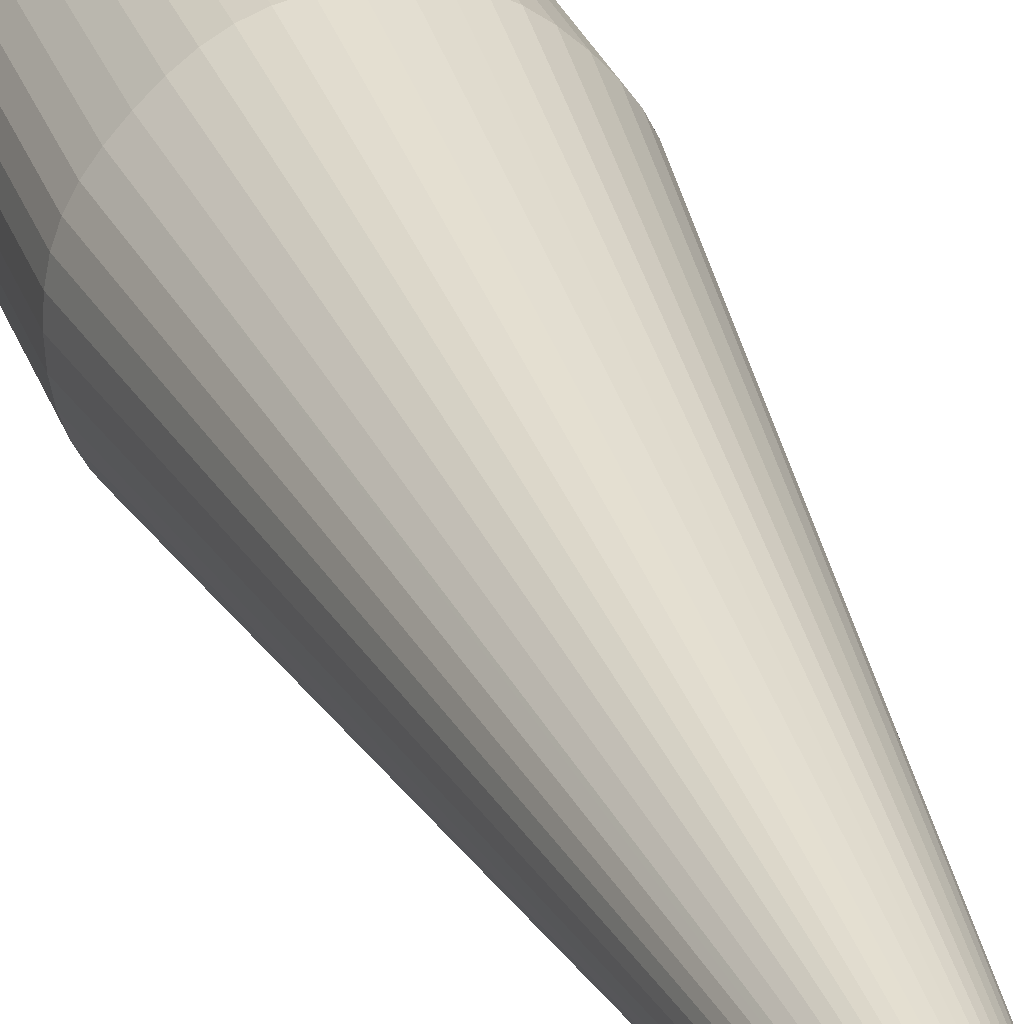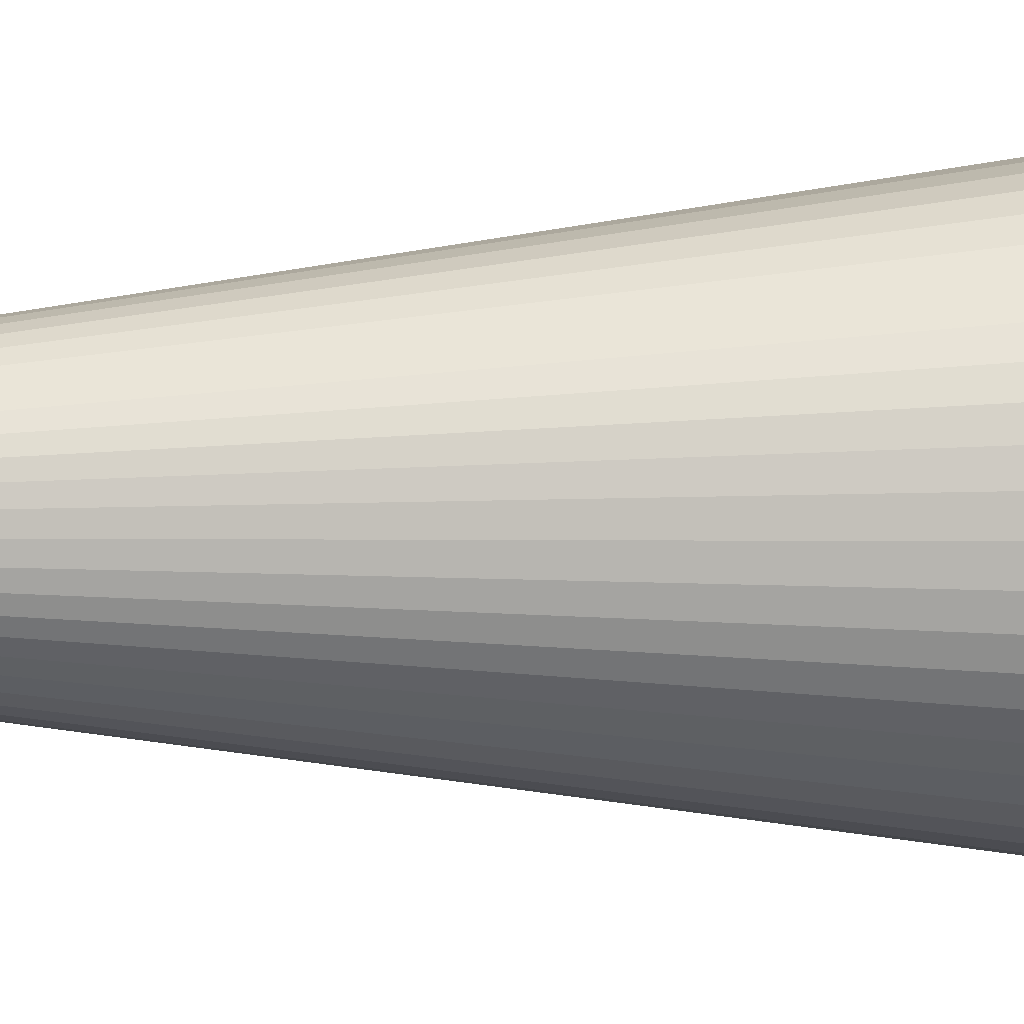
<metadata>
{"format":"obj","ext":"obj","renderer":"f3d","projection":"perspective","resolution":1024,"background":"white","views":[{"elev":28.0,"azim":162.9,"up":"+Y"},{"elev":5.0,"azim":-97.2,"up":"+Y"}]}
</metadata>
<code>
o LM_GI_gi19_LockPin
v 895.8 708.9 -44.94
v 895.6 708.9 -44.94
v 895.3 708.8 -44.94
v 895.3 708.8 -44.94
v 895.1 708.7 -44.94
v 894.8 708.6 -44.94
v 895.3 708.8 -44.94
v 894.8 708.6 -44.94
v 894.6 708.4 -44.94
v 894.4 708.3 -44.94
v 895.8 708.9 -44.94
v 895.3 708.8 -44.94
v 896.4 708.8 -44.94
v 896.1 708.9 -44.94
v 894.6 708.4 -44.94
v 897 708.4 -44.94
v 896.8 708.6 -44.94
v 896.6 708.7 -44.94
v 896.4 708.8 -44.94
v 894.4 708.3 -44.94
v 897.2 708.2 -44.94
v 895.8 708.9 -44.94
v 896.8 708.6 -44.94
v 897.2 708.2 -44.94
v 893.9 707.4 -44.94
v 894.2 708 -44.94
v 894.1 707.8 -44.94
v 894.1 707.8 -44.94
v 894 707.6 -44.94
v 893.9 707.4 -44.94
v 893.8 706.9 -44.94
v 893.8 707.1 -44.94
v 897.8 707.4 -44.94
v 897.4 708 -44.94
v 897.2 708.2 -44.94
v 894.4 708.3 -44.94
v 894.4 705.5 -44.94
v 897.6 707.8 -44.94
v 897.8 707.4 -44.94
v 897.7 707.6 -44.94
v 897.6 707.8 -44.94
v 894.4 708.3 -44.94
v 893.8 706.9 -44.94
v 894.4 705.5 -44.94
v 897.8 706.9 -44.94
v 893.8 706.6 -44.94
v 893.9 706.3 -44.94
v 897.8 707.1 -44.94
v 894.4 705.5 -44.94
v 897.2 705.5 -44.94
v 897.8 706.9 -44.94
v 897.2 708.2 -44.94
v 893.9 706.3 -44.94
v 894 706.1 -44.94
v 894.1 705.9 -44.94
v 893.9 706.3 -44.94
v 894.1 705.9 -44.94
v 894.2 705.7 -44.94
v 897.2 705.5 -44.94
v 897.2 708.2 -44.94
v 894.4 705.5 -44.94
v 897.8 706.3 -44.94
v 897.8 706.6 -44.94
v 897.8 706.9 -44.94
v 893.9 706.3 -44.94
v 894.2 705.7 -44.94
v 894.4 705.5 -44.94
v 897.2 705.5 -44.94
v 897.8 706.3 -44.94
v 897.6 705.9 -44.94
v 897.7 706.1 -44.94
v 897.4 705.7 -44.94
v 897.8 706.3 -44.94
v 897.2 705.5 -44.94
v 897.4 705.7 -44.94
v 895.3 704.9 -44.94
v 894.6 705.3 -44.94
v 895.3 704.9 -44.94
v 894.6 705.3 -44.94
v 894.9 705.1 -44.94
v 895.8 704.9 -44.94
v 897.2 705.5 -44.94
v 894.4 705.5 -44.94
v 895.8 704.9 -44.94
v 894.9 705.1 -44.94
v 895.1 705 -44.94
v 895.3 704.9 -44.94
v 896.4 704.9 -44.94
v 897 705.3 -44.94
v 897.2 705.5 -44.94
v 896.4 704.9 -44.94
v 895.6 704.9 -44.94
v 896.4 704.9 -44.94
v 896.8 705.1 -44.94
v 897 705.3 -44.94
v 896.4 704.9 -44.94
v 896.6 705 -44.94
v 896.8 705.1 -44.94
v 895.8 704.9 -44.94
v 896.1 704.9 -44.94
v 896.4 704.9 -44.94
v 895.3 708.8 -44.94
v 895.6 708.9 -44.94
v 894.5 716.5 7.152
v 895.1 708.7 -44.94
v 895.3 708.8 -44.94
v 892.1 715.9 7.152
v 895.6 708.9 -44.94
v 895.8 708.9 -44.94
v 895.9 716.6 7.152
v 895.8 708.9 -44.94
v 896.1 708.9 -44.94
v 895.9 716.6 7.152
v 894.8 708.6 -44.94
v 895.1 708.7 -44.94
v 891 715.3 7.152
v 896.1 708.9 -44.94
v 896.4 708.8 -44.94
v 897.2 716.5 7.152
v 894.6 708.4 -44.94
v 894.8 708.6 -44.94
v 890 714.5 7.152
v 894.4 708.3 -44.94
v 894.6 708.4 -44.94
v 888.9 713.6 7.152
v 896.4 708.8 -44.94
v 896.6 708.7 -44.94
v 899.6 715.8 7.152
v 894.2 708 -44.94
v 894.4 708.3 -44.94
v 888.9 713.6 7.152
v 896.6 708.7 -44.94
v 896.8 708.6 -44.94
v 900.6 715.2 7.152
v 894.1 707.8 -44.94
v 894.2 708 -44.94
v 888 712.6 7.152
v 896.8 708.6 -44.94
v 897 708.4 -44.94
v 901.6 714.4 7.152
v 894 707.6 -44.94
v 894.1 707.8 -44.94
v 887.3 711.6 7.152
v 897 708.4 -44.94
v 897.2 708.2 -44.94
v 902.6 713.5 7.152
v 897.2 708.2 -44.94
v 897.4 708 -44.94
v 902.6 713.5 7.152
v 893.9 707.4 -44.94
v 894 707.6 -44.94
v 886.4 709.4 7.152
v 897.4 708 -44.94
v 897.6 707.8 -44.94
v 903.5 712.5 7.152
v 893.8 707.1 -44.94
v 893.9 707.4 -44.94
v 886.2 708.2 7.152
v 897.6 707.8 -44.94
v 897.7 707.6 -44.94
v 904.3 711.5 7.152
v 893.8 706.9 -44.94
v 893.8 707.1 -44.94
v 886.1 706.8 7.152
v 893.8 706.6 -44.94
v 893.8 706.9 -44.94
v 886.1 706.8 7.152
v 897.7 707.6 -44.94
v 897.8 707.4 -44.94
v 904.8 710.5 7.152
v 893.9 706.3 -44.94
v 893.8 706.6 -44.94
v 886.2 705.5 7.152
v 897.8 707.4 -44.94
v 897.8 707.1 -44.94
v 905.4 708.2 7.152
v 894 706.1 -44.94
v 893.9 706.3 -44.94
v 886.9 703.2 7.152
v 897.8 707.1 -44.94
v 897.8 706.9 -44.94
v 905.5 706.9 7.152
v 897.8 706.9 -44.94
v 897.8 706.6 -44.94
v 905.5 706.9 7.152
v 894.1 705.9 -44.94
v 894 706.1 -44.94
v 887.4 702.1 7.152
v 897.8 706.6 -44.94
v 897.8 706.3 -44.94
v 905.4 705.5 7.152
v 894.2 705.7 -44.94
v 894.1 705.9 -44.94
v 888.2 701.1 7.152
v 894.4 705.5 -44.94
v 894.2 705.7 -44.94
v 889.1 700.1 7.152
v 897.8 706.3 -44.94
v 897.7 706.1 -44.94
v 904.8 703.2 7.152
v 894.6 705.3 -44.94
v 894.4 705.5 -44.94
v 889.1 700.1 7.152
v 897.7 706.1 -44.94
v 897.6 705.9 -44.94
v 904.3 702.2 7.152
v 894.9 705.1 -44.94
v 894.6 705.3 -44.94
v 890.1 699.2 7.152
v 897.6 705.9 -44.94
v 897.4 705.7 -44.94
v 903.5 701.2 7.152
v 895.1 705 -44.94
v 894.9 705.1 -44.94
v 891.1 698.5 7.152
v 897.4 705.7 -44.94
v 897.2 705.5 -44.94
v 902.6 700.2 7.152
v 897.2 705.5 -44.94
v 897 705.3 -44.94
v 902.6 700.2 7.152
v 895.3 704.9 -44.94
v 895.1 705 -44.94
v 892.2 697.9 7.152
v 897 705.3 -44.94
v 896.8 705.1 -44.94
v 901.6 699.3 7.152
v 895.6 704.9 -44.94
v 895.3 704.9 -44.94
v 894.5 697.3 7.152
v 896.8 705.1 -44.94
v 896.6 705 -44.94
v 900.6 698.5 7.152
v 895.8 704.9 -44.94
v 895.6 704.9 -44.94
v 895.9 697.2 7.152
v 896.1 704.9 -44.94
v 895.8 704.9 -44.94
v 895.9 697.2 7.152
v 896.6 705 -44.94
v 896.4 704.9 -44.94
v 899.6 698 7.152
v 896.4 704.9 -44.94
v 896.1 704.9 -44.94
v 897.2 697.3 7.152
v 893.2 716.3 7.152
v 895.3 708.8 -44.94
v 894.5 716.5 7.152
v 895.3 708.8 -44.94
v 893.2 716.3 7.152
v 892.1 715.9 7.152
v 894.5 716.5 7.152
v 895.6 708.9 -44.94
v 895.9 716.6 7.152
v 895.1 708.7 -44.94
v 892.1 715.9 7.152
v 891 715.3 7.152
v 896.1 708.9 -44.94
v 897.2 716.5 7.152
v 895.9 716.6 7.152
v 894.8 708.6 -44.94
v 891 715.3 7.152
v 890 714.5 7.152
v 896.4 708.8 -44.94
v 898.5 716.2 7.152
v 897.2 716.5 7.152
v 894.6 708.4 -44.94
v 890 714.5 7.152
v 888.9 713.6 7.152
v 898.5 716.2 7.152
v 896.4 708.8 -44.94
v 899.6 715.8 7.152
v 899.6 715.8 7.152
v 896.6 708.7 -44.94
v 900.6 715.2 7.152
v 888 712.6 7.152
v 894.2 708 -44.94
v 888.9 713.6 7.152
v 887.3 711.6 7.152
v 894.1 707.8 -44.94
v 888 712.6 7.152
v 900.6 715.2 7.152
v 896.8 708.6 -44.94
v 901.6 714.4 7.152
v 886.8 710.5 7.152
v 894 707.6 -44.94
v 887.3 711.6 7.152
v 901.6 714.4 7.152
v 897 708.4 -44.94
v 902.6 713.5 7.152
v 894 707.6 -44.94
v 886.8 710.5 7.152
v 886.4 709.4 7.152
v 897.4 708 -44.94
v 903.5 712.5 7.152
v 902.6 713.5 7.152
v 893.9 707.4 -44.94
v 886.4 709.4 7.152
v 886.2 708.2 7.152
v 897.6 707.8 -44.94
v 904.3 711.5 7.152
v 903.5 712.5 7.152
v 893.8 707.1 -44.94
v 886.2 708.2 7.152
v 886.1 706.8 7.152
v 897.7 707.6 -44.94
v 904.8 710.5 7.152
v 904.3 711.5 7.152
v 886.2 705.5 7.152
v 893.8 706.6 -44.94
v 886.1 706.8 7.152
v 897.8 707.4 -44.94
v 905.2 709.4 7.152
v 904.8 710.5 7.152
v 905.2 709.4 7.152
v 897.8 707.4 -44.94
v 905.4 708.2 7.152
v 886.5 704.3 7.152
v 893.9 706.3 -44.94
v 886.2 705.5 7.152
v 893.9 706.3 -44.94
v 886.5 704.3 7.152
v 886.9 703.2 7.152
v 905.4 708.2 7.152
v 897.8 707.1 -44.94
v 905.5 706.9 7.152
v 894 706.1 -44.94
v 886.9 703.2 7.152
v 887.4 702.1 7.152
v 897.8 706.6 -44.94
v 905.4 705.5 7.152
v 905.5 706.9 7.152
v 894.1 705.9 -44.94
v 887.4 702.1 7.152
v 888.2 701.1 7.152
v 897.8 706.3 -44.94
v 905.2 704.3 7.152
v 905.4 705.5 7.152
v 894.2 705.7 -44.94
v 888.2 701.1 7.152
v 889.1 700.1 7.152
v 905.2 704.3 7.152
v 897.8 706.3 -44.94
v 904.8 703.2 7.152
v 890.1 699.2 7.152
v 894.6 705.3 -44.94
v 889.1 700.1 7.152
v 904.8 703.2 7.152
v 897.7 706.1 -44.94
v 904.3 702.2 7.152
v 904.3 702.2 7.152
v 897.6 705.9 -44.94
v 903.5 701.2 7.152
v 891.1 698.5 7.152
v 894.9 705.1 -44.94
v 890.1 699.2 7.152
v 903.5 701.2 7.152
v 897.4 705.7 -44.94
v 902.6 700.2 7.152
v 892.2 697.9 7.152
v 895.1 705 -44.94
v 891.1 698.5 7.152
v 893.3 697.5 7.152
v 895.3 704.9 -44.94
v 892.2 697.9 7.152
v 897 705.3 -44.94
v 901.6 699.3 7.152
v 902.6 700.2 7.152
v 895.3 704.9 -44.94
v 893.3 697.5 7.152
v 894.5 697.3 7.152
v 896.8 705.1 -44.94
v 900.6 698.5 7.152
v 901.6 699.3 7.152
v 895.6 704.9 -44.94
v 894.5 697.3 7.152
v 895.9 697.2 7.152
v 896.6 705 -44.94
v 899.6 698 7.152
v 900.6 698.5 7.152
v 897.2 697.3 7.152
v 896.1 704.9 -44.94
v 895.9 697.2 7.152
v 896.4 704.9 -44.94
v 898.5 697.6 7.152
v 899.6 698 7.152
v 898.5 697.6 7.152
v 896.4 704.9 -44.94
v 897.2 697.3 7.152
v 894.5 716.5 7.152
v 894.5 716.5 30
v 893.2 716.3 7.152
v 893.2 716.3 7.152
v 893.2 716.3 30
v 892.1 715.9 7.152
v 895.9 716.6 7.152
v 895.9 716.6 30
v 894.5 716.5 7.152
v 892.1 715.9 7.152
v 892.1 715.9 30
v 891 715.3 7.152
v 897.2 716.5 7.152
v 897.2 716.5 30
v 895.9 716.6 7.152
v 891 715.3 7.152
v 891 715.3 30
v 890 714.5 7.152
v 898.5 716.2 7.152
v 898.5 716.2 30
v 897.2 716.5 7.152
v 890 714.5 7.152
v 890 714.5 30
v 888.9 713.6 7.152
v 899.6 715.8 7.152
v 899.6 715.8 30
v 898.5 716.2 7.152
v 888.9 713.6 7.152
v 888.9 713.6 30
v 888 712.6 7.152
v 900.6 715.2 7.152
v 900.6 715.2 30
v 899.6 715.8 7.152
v 888 712.6 7.152
v 888 712.6 30
v 887.3 711.6 7.152
v 901.6 714.4 7.152
v 901.6 714.4 30
v 900.6 715.2 7.152
v 887.3 711.6 7.152
v 887.3 711.6 30
v 886.8 710.5 7.152
v 902.6 713.5 7.152
v 902.6 713.5 30
v 901.6 714.4 7.152
v 886.8 710.5 7.152
v 886.8 710.5 30
v 886.4 709.4 7.152
v 903.5 712.5 7.152
v 903.5 712.5 30
v 902.6 713.5 7.152
v 886.4 709.4 7.152
v 886.4 709.4 30
v 886.2 708.2 7.152
v 904.3 711.5 7.152
v 904.3 711.5 30
v 903.5 712.5 7.152
v 886.2 708.2 7.152
v 886.2 708.2 30
v 886.1 706.8 7.152
v 904.8 710.5 7.152
v 904.8 710.5 30
v 904.3 711.5 7.152
v 886.1 706.8 7.152
v 886.1 706.8 30
v 886.2 705.5 7.152
v 905.2 709.4 7.152
v 905.2 709.4 30
v 904.8 710.5 7.152
v 886.2 705.5 7.152
v 886.2 705.5 30
v 886.5 704.3 7.152
v 905.4 708.2 7.152
v 905.4 708.2 30
v 905.2 709.4 7.152
v 894.5 716.5 30
v 893.2 716.3 30
v 893.2 716.3 7.152
v 893.2 716.3 30
v 892.1 715.9 30
v 892.1 715.9 7.152
v 895.9 716.6 30
v 894.5 716.5 30
v 894.5 716.5 7.152
v 886.5 704.3 7.152
v 886.5 704.3 30
v 886.9 703.2 7.152
v 892.1 715.9 30
v 891 715.3 30
v 891 715.3 7.152
v 897.2 716.5 30
v 895.9 716.6 30
v 895.9 716.6 7.152
v 905.5 706.9 7.152
v 905.5 706.9 30
v 905.4 708.2 7.152
v 897.2 716.5 30
v 891 715.3 30
v 890 714.5 30
v 890 714.5 7.152
v 886.9 703.2 7.152
v 886.9 703.2 30
v 887.4 702.1 7.152
v 899.6 715.8 30
v 898.5 716.2 30
v 898.5 716.2 7.152
v 890 714.5 30
v 888.9 713.6 30
v 888.9 713.6 7.152
v 900.6 715.2 30
v 899.6 715.8 30
v 899.6 715.8 7.152
v 905.4 705.5 7.152
v 905.4 705.5 30
v 905.5 706.9 7.152
v 888.9 713.6 30
v 888 712.6 30
v 888 712.6 7.152
v 887.4 702.1 7.152
v 887.4 702.1 30
v 888.2 701.1 7.152
v 900.6 715.2 30
v 887.3 711.6 30
v 905.2 704.3 7.152
v 905.2 704.3 30
v 905.4 705.5 7.152
v 888.2 701.1 7.152
v 888.2 701.1 30
v 889.1 700.1 7.152
v 902.6 713.5 30
v 901.6 714.4 30
v 901.6 714.4 7.152
v 887.3 711.6 30
v 886.8 710.5 30
v 886.8 710.5 7.152
v 904.8 703.2 7.152
v 904.8 703.2 30
v 905.2 704.3 7.152
v 889.1 700.1 7.152
v 889.1 700.1 30
v 890.1 699.2 7.152
v 886.8 710.5 30
v 886.4 709.4 30
v 886.4 709.4 7.152
v 903.5 712.5 30
v 902.6 713.5 30
v 902.6 713.5 7.152
v 904.3 702.2 7.152
v 904.3 702.2 30
v 904.8 703.2 7.152
v 890.1 699.2 7.152
v 890.1 699.2 30
v 891.1 698.5 7.152
v 886.2 708.2 30
v 903.5 701.2 7.152
v 903.5 701.2 30
v 904.3 702.2 7.152
v 904.3 711.5 30
v 903.5 712.5 30
v 903.5 712.5 7.152
v 891.1 698.5 7.152
v 891.1 698.5 30
v 892.2 697.9 7.152
v 902.6 700.2 7.152
v 902.6 700.2 30
v 903.5 701.2 7.152
v 904.8 710.5 30
v 904.3 711.5 30
v 904.3 711.5 7.152
v 886.2 708.2 30
v 886.1 706.8 30
v 886.1 706.8 7.152
v 892.2 697.9 7.152
v 892.2 697.9 30
v 893.3 697.5 7.152
v 901.6 699.3 7.152
v 901.6 699.3 30
v 902.6 700.2 7.152
v 893.3 697.5 7.152
v 893.3 697.5 30
v 894.5 697.3 7.152
v 900.6 698.5 7.152
v 900.6 698.5 30
v 901.6 699.3 7.152
v 894.5 697.3 7.152
v 894.5 697.3 30
v 895.9 697.2 7.152
v 905.2 709.4 30
v 904.8 710.5 30
v 904.8 710.5 7.152
v 899.6 698 7.152
v 899.6 698 30
v 900.6 698.5 7.152
v 886.1 706.8 30
v 886.2 705.5 30
v 886.2 705.5 7.152
v 895.9 697.2 7.152
v 895.9 697.2 30
v 897.2 697.3 7.152
v 898.5 697.6 7.152
v 898.5 697.6 30
v 899.6 698 7.152
v 897.2 697.3 7.152
v 897.2 697.3 30
v 898.5 697.6 7.152
v 905.4 708.2 30
v 905.2 709.4 30
v 905.2 709.4 7.152
v 886.2 705.5 30
v 886.5 704.3 30
v 886.5 704.3 7.152
v 905.5 706.9 30
v 905.4 708.2 30
v 905.4 708.2 7.152
v 886.5 704.3 30
v 886.9 703.2 30
v 886.9 703.2 7.152
v 905.4 705.5 30
v 905.5 706.9 30
v 905.5 706.9 7.152
v 886.9 703.2 30
v 887.4 702.1 30
v 887.4 702.1 7.152
v 887.4 702.1 30
v 888.2 701.1 30
v 888.2 701.1 7.152
v 905.2 704.3 30
v 905.4 705.5 30
v 905.4 705.5 7.152
v 904.8 703.2 30
v 905.2 704.3 30
v 905.2 704.3 7.152
v 888.2 701.1 30
v 889.1 700.1 30
v 889.1 700.1 7.152
v 904.3 702.2 30
v 904.8 703.2 30
v 904.8 703.2 7.152
v 889.1 700.1 30
v 890.1 699.2 30
v 890.1 699.2 7.152
v 903.5 701.2 30
v 904.3 702.2 30
v 904.3 702.2 7.152
v 890.1 699.2 30
v 891.1 698.5 30
v 891.1 698.5 7.152
v 902.6 700.2 30
v 903.5 701.2 30
v 903.5 701.2 7.152
v 891.1 698.5 30
v 892.2 697.9 30
v 892.2 697.9 7.152
v 901.6 699.3 30
v 902.6 700.2 30
v 902.6 700.2 7.152
v 892.2 697.9 30
v 893.3 697.5 30
v 893.3 697.5 7.152
v 900.6 698.5 30
v 901.6 699.3 30
v 901.6 699.3 7.152
v 893.3 697.5 30
v 894.5 697.3 30
v 894.5 697.3 7.152
v 899.6 698 30
v 900.6 698.5 30
v 900.6 698.5 7.152
v 894.5 697.3 30
v 895.9 697.2 30
v 895.9 697.2 7.152
v 898.5 697.6 30
v 899.6 698 30
v 899.6 698 7.152
v 895.9 697.2 30
v 897.2 697.3 30
v 897.2 697.3 7.152
v 897.2 697.3 30
v 898.5 697.6 30
v 898.5 697.6 7.152
f 3 2 1
f 6 5 4
f 9 8 7
f 12 11 10
f 11 14 13
f 10 15 12
f 13 16 11
f 19 18 17
f 22 21 20
f 23 16 13
f 16 24 11
f 26 10 25
f 27 26 25
f 30 29 28
f 31 25 10
f 31 32 25
f 24 34 33
f 37 36 35
f 34 38 33
f 41 40 39
f 44 43 42
f 33 45 24
f 47 46 31
f 33 48 45
f 47 31 49
f 52 51 50
f 55 54 53
f 58 57 56
f 61 60 59
f 64 63 62
f 67 66 65
f 45 69 68
f 69 71 70
f 70 72 69
f 75 74 73
f 77 49 76
f 80 79 78
f 83 82 81
f 84 76 49
f 87 86 85
f 90 89 88
f 91 84 68
f 84 92 76
f 95 94 93
f 98 97 96
f 101 100 99
f 104 103 102
f 107 106 105
f 110 109 108
f 113 112 111
f 116 115 114
f 119 118 117
f 122 121 120
f 125 124 123
f 128 127 126
f 131 130 129
f 134 133 132
f 137 136 135
f 140 139 138
f 143 142 141
f 146 145 144
f 149 148 147
f 152 151 150
f 155 154 153
f 158 157 156
f 161 160 159
f 164 163 162
f 167 166 165
f 170 169 168
f 173 172 171
f 176 175 174
f 179 178 177
f 182 181 180
f 185 184 183
f 188 187 186
f 191 190 189
f 194 193 192
f 197 196 195
f 200 199 198
f 203 202 201
f 206 205 204
f 209 208 207
f 212 211 210
f 215 214 213
f 218 217 216
f 221 220 219
f 224 223 222
f 227 226 225
f 230 229 228
f 233 232 231
f 236 235 234
f 239 238 237
f 242 241 240
f 245 244 243
f 248 247 246
f 251 250 249
f 254 253 252
f 257 256 255
f 260 259 258
f 263 262 261
f 266 265 264
f 269 268 267
f 272 271 270
f 275 274 273
f 278 277 276
f 281 280 279
f 284 283 282
f 287 286 285
f 290 289 288
f 293 292 291
f 296 295 294
f 299 298 297
f 302 301 300
f 305 304 303
f 308 307 306
f 311 310 309
f 314 313 312
f 317 316 315
f 320 319 318
f 323 322 321
f 326 325 324
f 329 328 327
f 332 331 330
f 335 334 333
f 338 337 336
f 341 340 339
f 344 343 342
f 347 346 345
f 350 349 348
f 353 352 351
f 356 355 354
f 359 358 357
f 362 361 360
f 365 364 363
f 368 367 366
f 371 370 369
f 374 373 372
f 377 376 375
f 380 379 378
f 383 382 381
f 386 385 384
f 389 388 387
f 392 391 390
f 395 394 393
f 398 397 396
f 401 400 399
f 404 403 402
f 407 406 405
f 410 409 408
f 413 412 411
f 416 415 414
f 419 418 417
f 422 421 420
f 425 424 423
f 428 427 426
f 431 430 429
f 434 433 432
f 437 436 435
f 440 439 438
f 443 442 441
f 446 445 444
f 449 448 447
f 452 451 450
f 455 454 453
f 458 457 456
f 461 460 459
f 464 463 462
f 467 466 465
f 470 469 468
f 473 472 471
f 476 475 474
f 479 478 477
f 482 481 480
f 485 484 483
f 410 486 409
f 489 488 487
f 492 491 490
f 495 494 493
f 498 497 496
f 501 500 499
f 504 503 502
f 507 506 505
f 510 509 508
f 428 511 427
f 425 512 424
f 515 514 513
f 518 517 516
f 521 520 519
f 524 523 522
f 527 526 525
f 530 529 528
f 533 532 531
f 536 535 534
f 539 538 537
f 542 541 540
f 443 543 442
f 546 545 544
f 549 548 547
f 552 551 550
f 555 554 553
f 558 557 556
f 561 560 559
f 564 563 562
f 567 566 565
f 570 569 568
f 573 572 571
f 576 575 574
f 579 578 577
f 582 581 580
f 585 584 583
f 588 587 586
f 591 590 589
f 594 593 592
f 597 596 595
f 600 599 598
f 603 602 601
f 606 605 604
f 609 608 607
f 612 611 610
f 615 614 613
f 618 617 616
f 621 620 619
f 624 623 622
f 627 626 625
f 630 629 628
f 633 632 631
f 636 635 634
f 639 638 637
f 642 641 640
f 645 644 643
f 648 647 646
f 651 650 649
f 654 653 652
f 657 656 655
f 660 659 658
f 663 662 661
f 666 665 664
f 669 668 667

</code>
